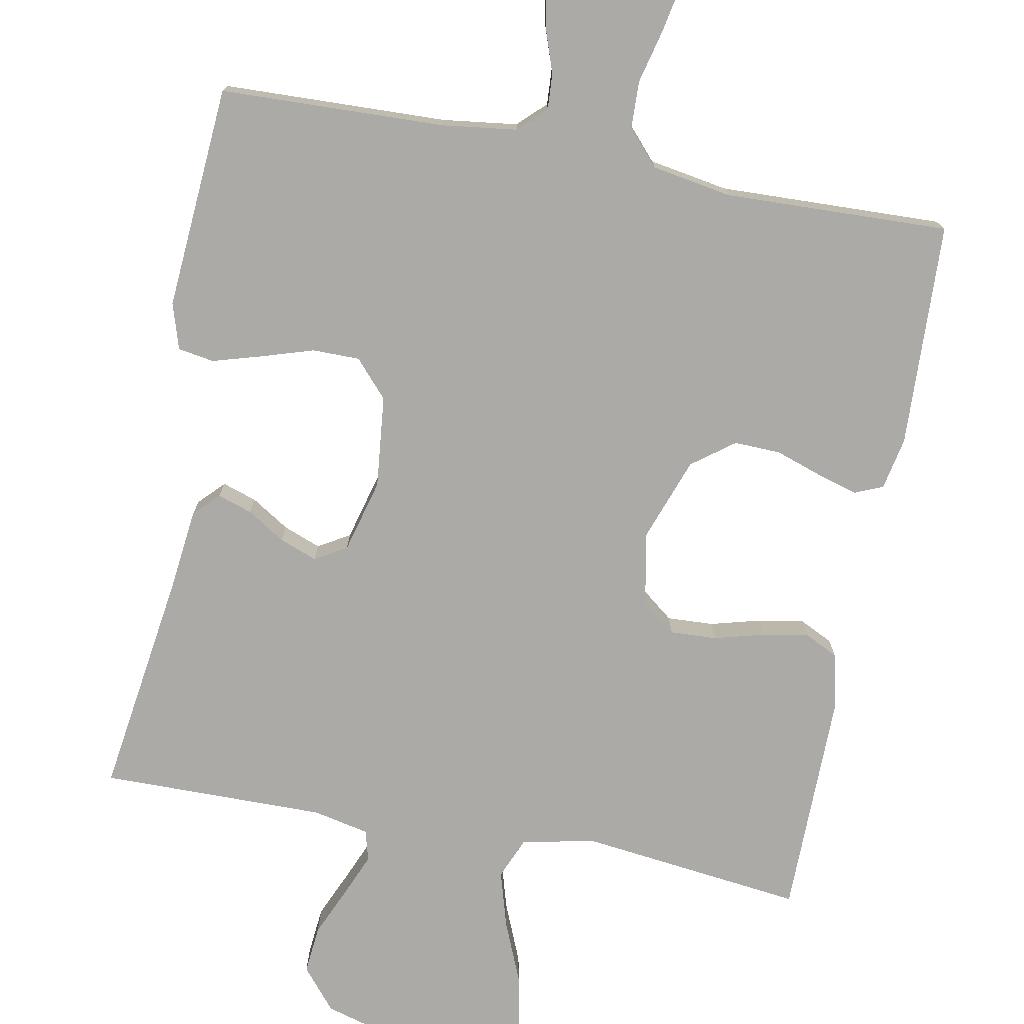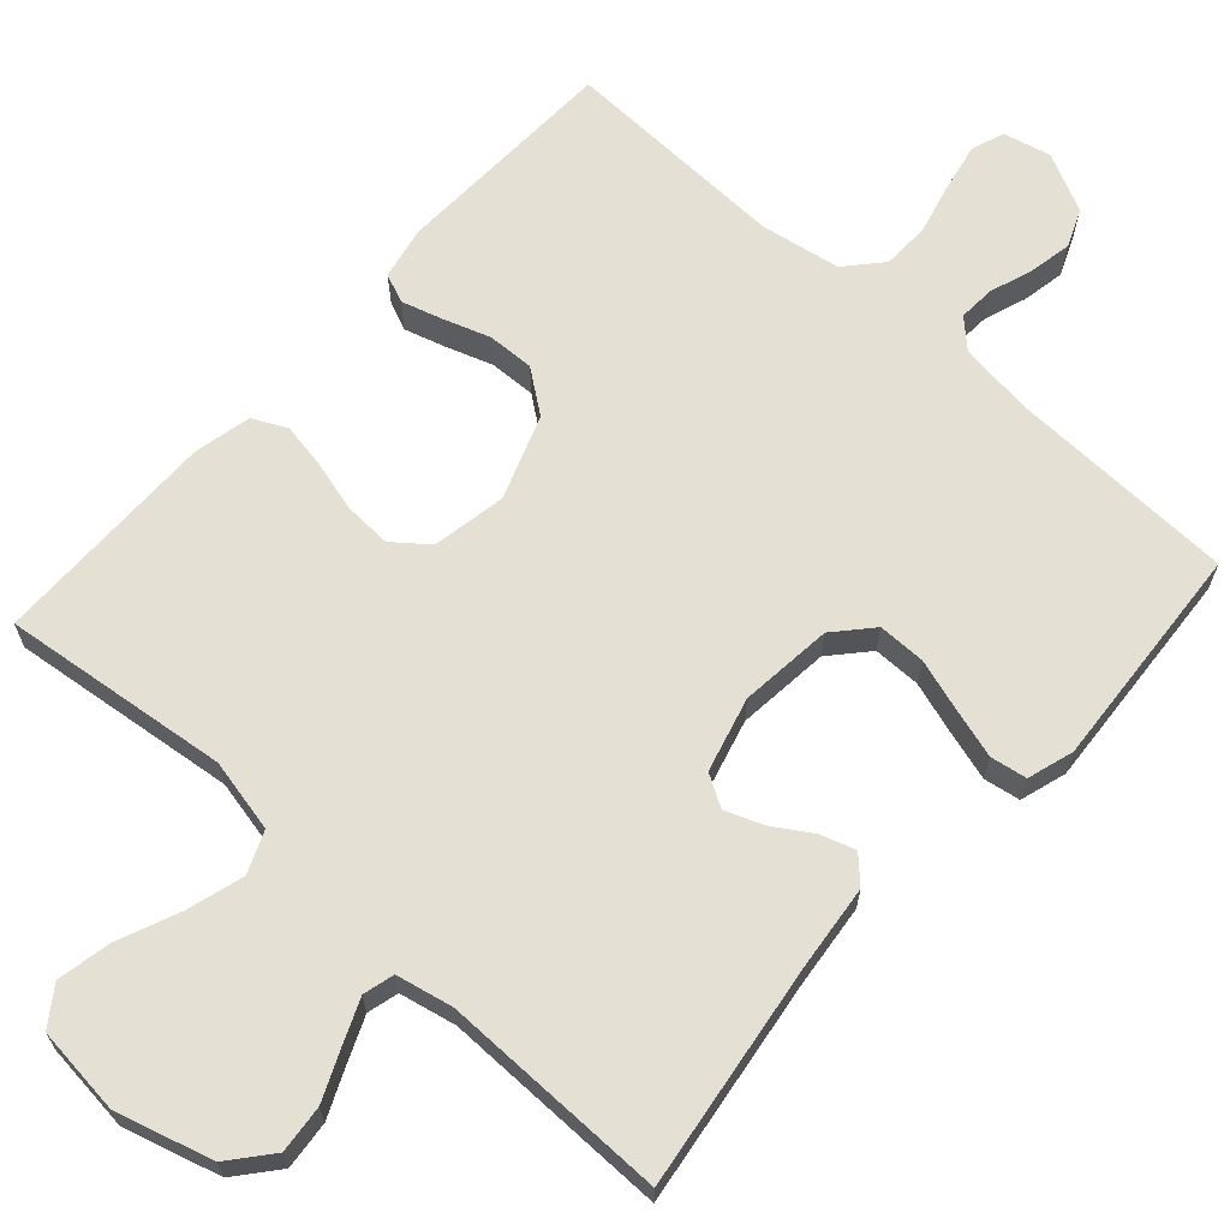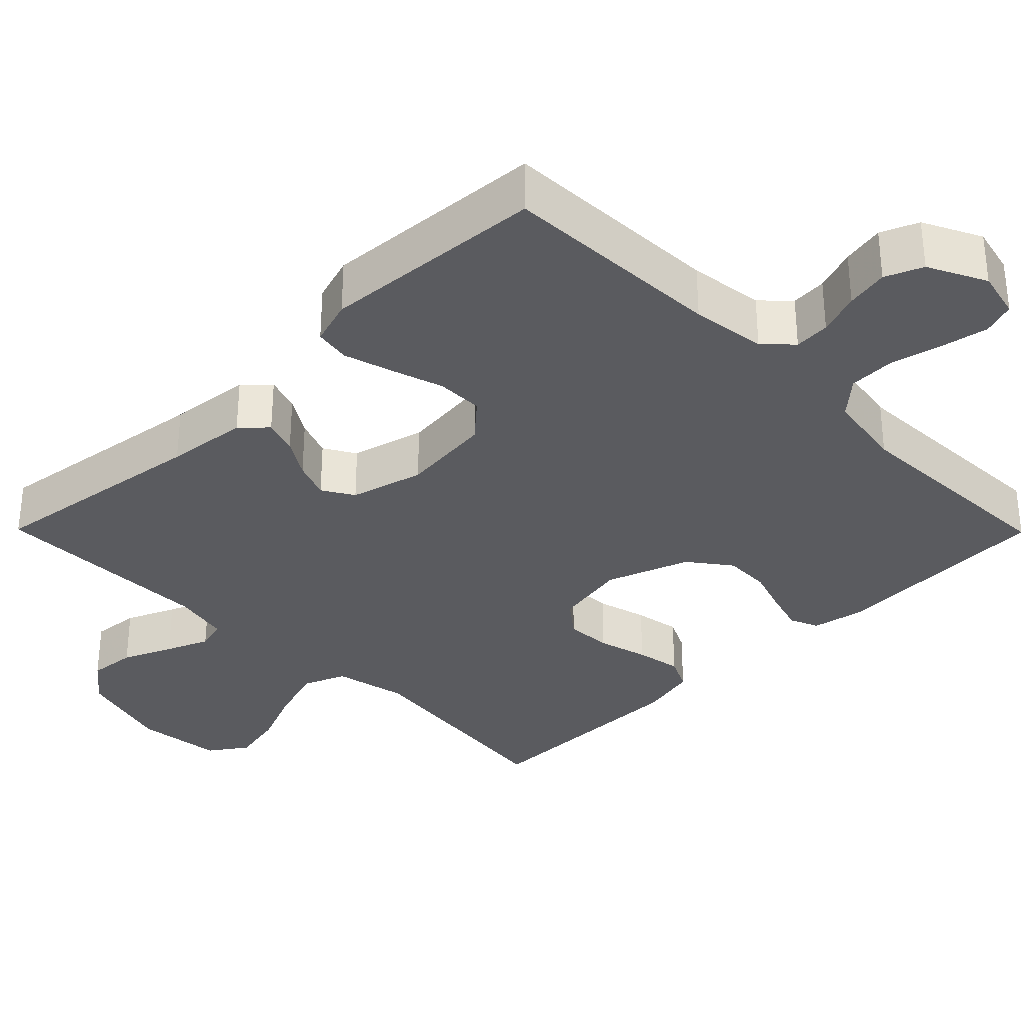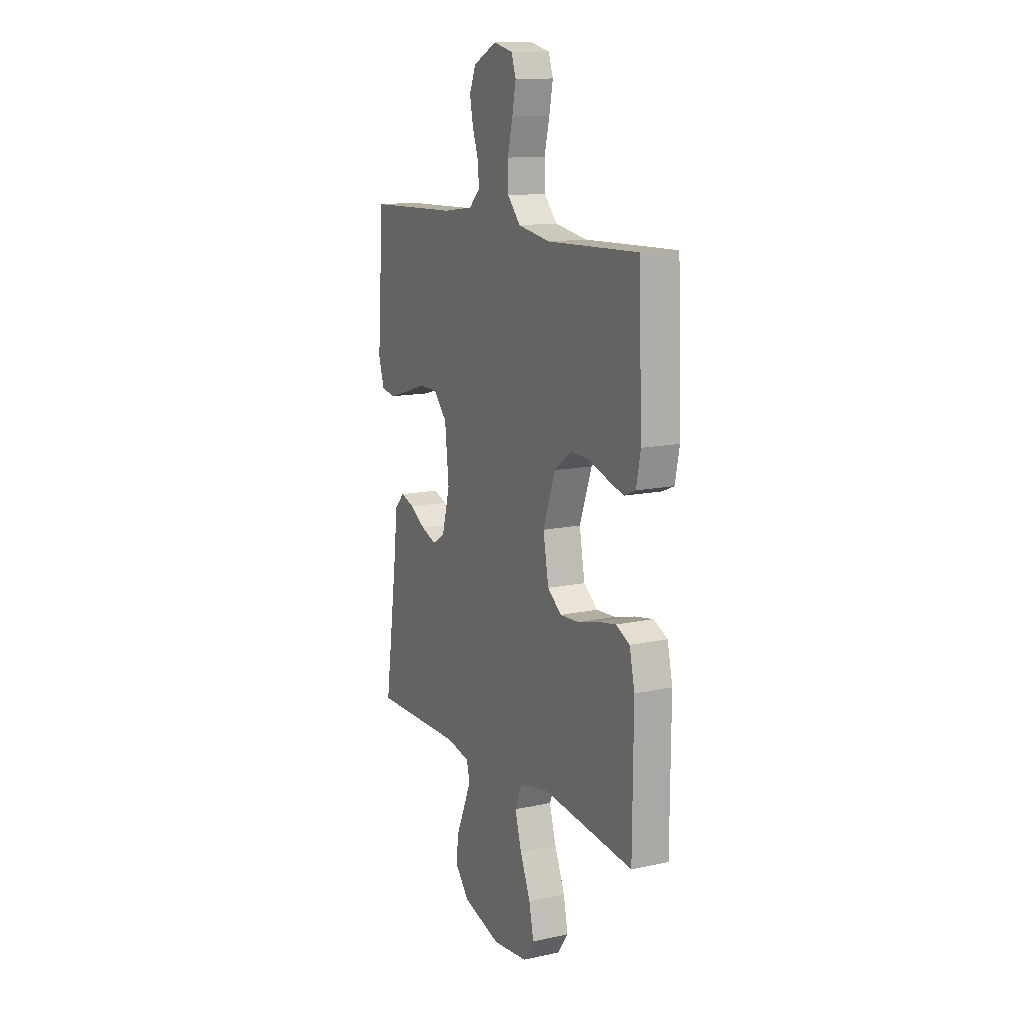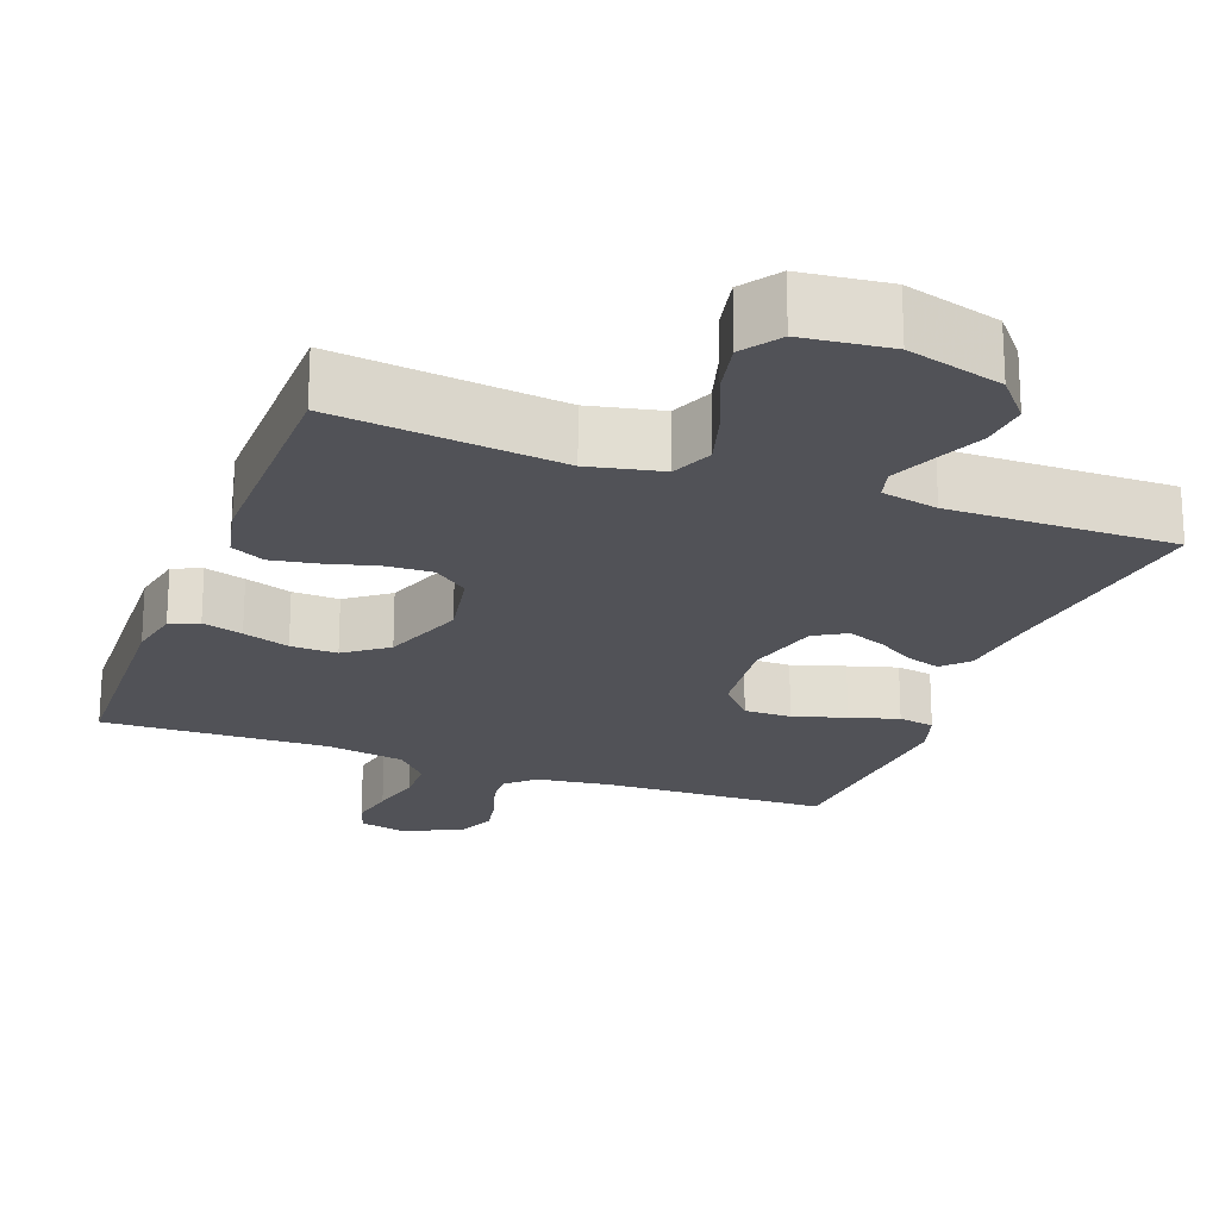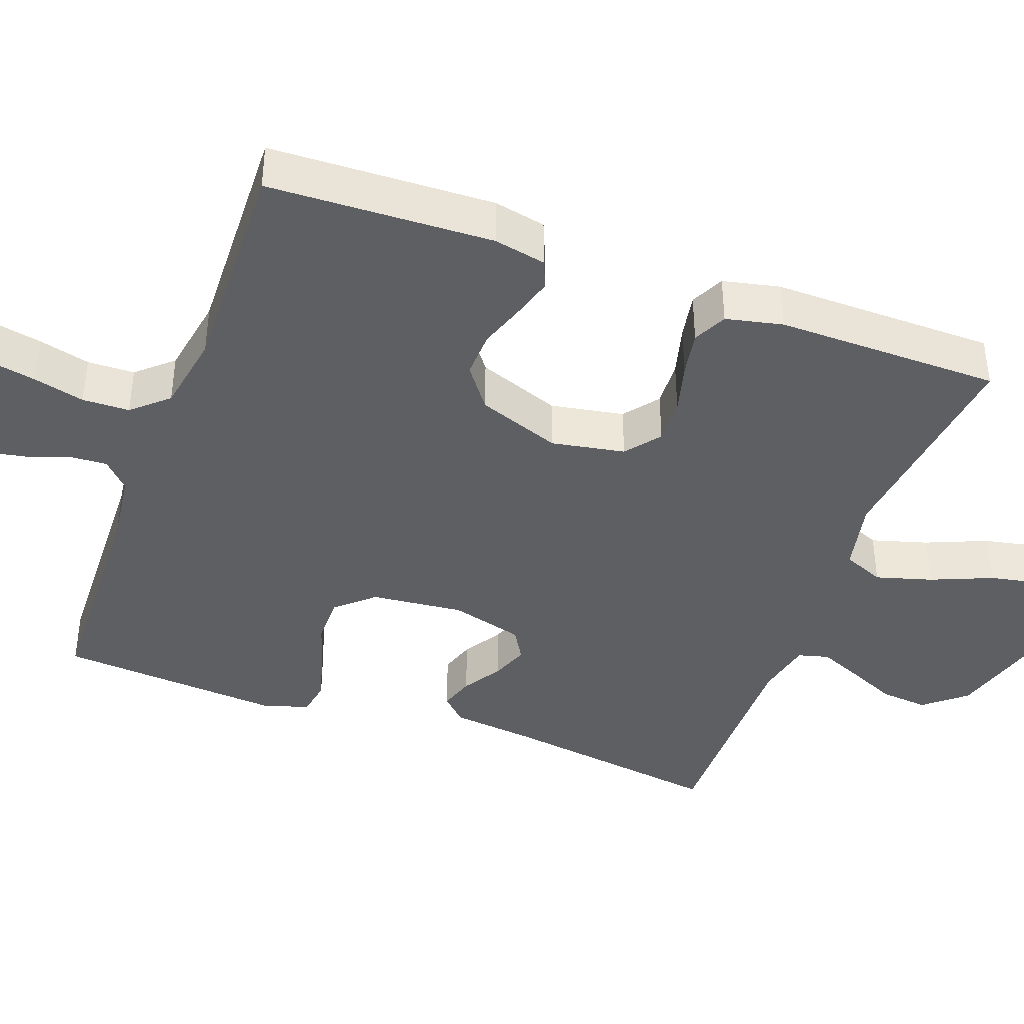
<metadata>
{"format":"obj","ext":"obj","renderer":"f3d","projection":"perspective","resolution":1024,"background":"white","views":[{"elev":-75.7,"azim":-10.8,"up":"+Y"},{"elev":66.0,"azim":-138.1,"up":"+Y"},{"elev":-33.1,"azim":-45.3,"up":"+Y"},{"elev":13.0,"azim":63.5,"up":"+Z"},{"elev":-21.5,"azim":159.5,"up":"+Y"},{"elev":-40.9,"azim":69.8,"up":"+Y"}]}
</metadata>
<code>
v 0.5 0.07 -0.5
v 0.2 0.07 -0.465
v 0.103 0.07 -0.486
v 0.08 0.07 -0.541
v 0.102 0.07 -0.616
v 0.136 0.07 -0.697
v 0.151 0.07 -0.769
v 0.116 0.07 -0.819
v 0 0.07 -0.832
v -0.127 0.07 -0.796
v -0.173 0.07 -0.741
v -0.167 0.07 -0.677
v -0.138 0.07 -0.611
v -0.114 0.07 -0.554
v -0.125 0.07 -0.513
v -0.2 0.07 -0.497
v -0.5 0.07 -0.5
v -0.458 0.07 -0.2
v -0.446 0.07 -0.09
v -0.414 0.07 -0.057
v -0.368 0.07 -0.072
v -0.317 0.07 -0.104
v -0.267 0.07 -0.123
v -0.225 0.07 -0.098
v -0.199 0.07 0
v -0.212 0.07 0.123
v -0.256 0.07 0.172
v -0.319 0.07 0.172
v -0.389 0.07 0.15
v -0.454 0.07 0.131
v -0.502 0.07 0.139
v -0.521 0.07 0.2
v -0.5 0.07 0.5
v -0.2 0.07 0.51
v -0.1 0.07 0.523
v -0.064 0.07 0.558
v -0.067 0.07 0.606
v -0.087 0.07 0.663
v -0.098 0.07 0.72
v -0.077 0.07 0.77
v 0 0.07 0.808
v 0.064 0.07 0.793
v 0.079 0.07 0.749
v 0.067 0.07 0.687
v 0.05 0.07 0.618
v 0.052 0.07 0.555
v 0.094 0.07 0.508
v 0.2 0.07 0.49
v 0.5 0.07 0.5
v 0.512 0.07 0.2
v 0.498 0.07 0.13
v 0.46 0.07 0.114
v 0.406 0.07 0.13
v 0.344 0.07 0.151
v 0.282 0.07 0.153
v 0.226 0.07 0.111
v 0.186 0.07 0
v 0.204 0.07 -0.098
v 0.25 0.07 -0.134
v 0.312 0.07 -0.131
v 0.379 0.07 -0.113
v 0.44 0.07 -0.102
v 0.485 0.07 -0.124
v 0.502 0.07 -0.2
v 0.5 0 -0.5
v 0.2 0 -0.465
v 0.103 0 -0.486
v 0.08 0 -0.541
v 0.102 0 -0.616
v 0.136 0 -0.697
v 0.151 0 -0.769
v 0.116 0 -0.819
v 0 0 -0.832
v -0.127 0 -0.796
v -0.173 0 -0.741
v -0.167 0 -0.677
v -0.138 0 -0.611
v -0.114 0 -0.554
v -0.125 0 -0.513
v -0.2 0 -0.497
v -0.5 0 -0.5
v -0.458 0 -0.2
v -0.446 0 -0.09
v -0.414 0 -0.057
v -0.368 0 -0.072
v -0.317 0 -0.104
v -0.267 0 -0.123
v -0.225 0 -0.098
v -0.199 0 0
v -0.212 0 0.123
v -0.256 0 0.172
v -0.319 0 0.172
v -0.389 0 0.15
v -0.454 0 0.131
v -0.502 0 0.139
v -0.521 0 0.2
v -0.5 0 0.5
v -0.2 0 0.51
v -0.1 0 0.523
v -0.064 0 0.558
v -0.067 0 0.606
v -0.087 0 0.663
v -0.098 0 0.72
v -0.077 0 0.77
v 0 0 0.808
v 0.064 0 0.793
v 0.079 0 0.749
v 0.067 0 0.687
v 0.05 0 0.618
v 0.052 0 0.555
v 0.094 0 0.508
v 0.2 0 0.49
v 0.5 0 0.5
v 0.512 0 0.2
v 0.498 0 0.13
v 0.46 0 0.114
v 0.406 0 0.13
v 0.344 0 0.151
v 0.282 0 0.153
v 0.226 0 0.111
v 0.186 0 0
v 0.204 0 -0.098
v 0.25 0 -0.134
v 0.312 0 -0.131
v 0.379 0 -0.113
v 0.44 0 -0.102
v 0.485 0 -0.124
v 0.502 0 -0.2
f 64 1 2
f 63 64 2
f 62 63 2
f 61 62 2
f 60 61 2
f 59 60 2 3
f 58 59 3 4
f 57 58 4
f 52 53 54
f 51 52 54
f 50 51 54
f 49 50 54
f 48 49 54
f 47 48 54 55
f 46 47 55 56
f 43 44 45
f 42 43 45
f 41 42 45
f 40 41 45
f 39 40 45
f 38 39 45
f 37 38 45
f 36 37 45 46
f 46 56 57
f 36 46 57
f 35 36 57
f 32 33 34
f 31 32 34
f 30 31 34
f 29 30 34
f 28 29 34
f 27 28 34 35
f 20 21 22
f 19 20 22
f 18 19 22
f 18 22 23
f 17 18 23
f 16 17 23
f 15 16 23 24
f 11 12 13
f 10 11 13
f 9 10 13
f 8 9 13
f 7 8 13
f 6 7 13
f 5 6 13
f 4 5 13 14
f 15 24 25
f 14 15 25
f 4 14 25
f 57 4 25
f 35 57 25 26
f 26 27 35
f 66 65 128
f 66 128 127
f 66 127 126
f 66 126 125
f 66 125 124
f 67 66 124 123
f 68 67 123 122
f 68 122 121
f 118 117 116
f 118 116 115
f 118 115 114
f 118 114 113
f 118 113 112
f 119 118 112 111
f 120 119 111 110
f 109 108 107
f 109 107 106
f 109 106 105
f 109 105 104
f 109 104 103
f 109 103 102
f 109 102 101
f 110 109 101 100
f 121 120 110
f 121 110 100
f 121 100 99
f 98 97 96
f 98 96 95
f 98 95 94
f 98 94 93
f 98 93 92
f 99 98 92 91
f 86 85 84
f 86 84 83
f 86 83 82
f 87 86 82
f 87 82 81
f 87 81 80
f 88 87 80 79
f 77 76 75
f 77 75 74
f 77 74 73
f 77 73 72
f 77 72 71
f 77 71 70
f 77 70 69
f 78 77 69 68
f 89 88 79
f 89 79 78
f 89 78 68
f 89 68 121
f 90 89 121 99
f 99 91 90
f 1 65 66 2
f 2 66 67 3
f 3 67 68 4
f 4 68 69 5
f 5 69 70 6
f 6 70 71 7
f 7 71 72 8
f 8 72 73 9
f 9 73 74 10
f 10 74 75 11
f 11 75 76 12
f 12 76 77 13
f 13 77 78 14
f 14 78 79 15
f 15 79 80 16
f 16 80 81 17
f 17 81 82 18
f 18 82 83 19
f 19 83 84 20
f 20 84 85 21
f 21 85 86 22
f 22 86 87 23
f 23 87 88 24
f 24 88 89 25
f 25 89 90 26
f 26 90 91 27
f 27 91 92 28
f 28 92 93 29
f 29 93 94 30
f 30 94 95 31
f 31 95 96 32
f 32 96 97 33
f 33 97 98 34
f 34 98 99 35
f 35 99 100 36
f 36 100 101 37
f 37 101 102 38
f 38 102 103 39
f 39 103 104 40
f 40 104 105 41
f 41 105 106 42
f 42 106 107 43
f 43 107 108 44
f 44 108 109 45
f 45 109 110 46
f 46 110 111 47
f 47 111 112 48
f 48 112 113 49
f 49 113 114 50
f 50 114 115 51
f 51 115 116 52
f 52 116 117 53
f 53 117 118 54
f 54 118 119 55
f 55 119 120 56
f 56 120 121 57
f 57 121 122 58
f 58 122 123 59
f 59 123 124 60
f 60 124 125 61
f 61 125 126 62
f 62 126 127 63
f 63 127 128 64
f 64 128 65 1

</code>
